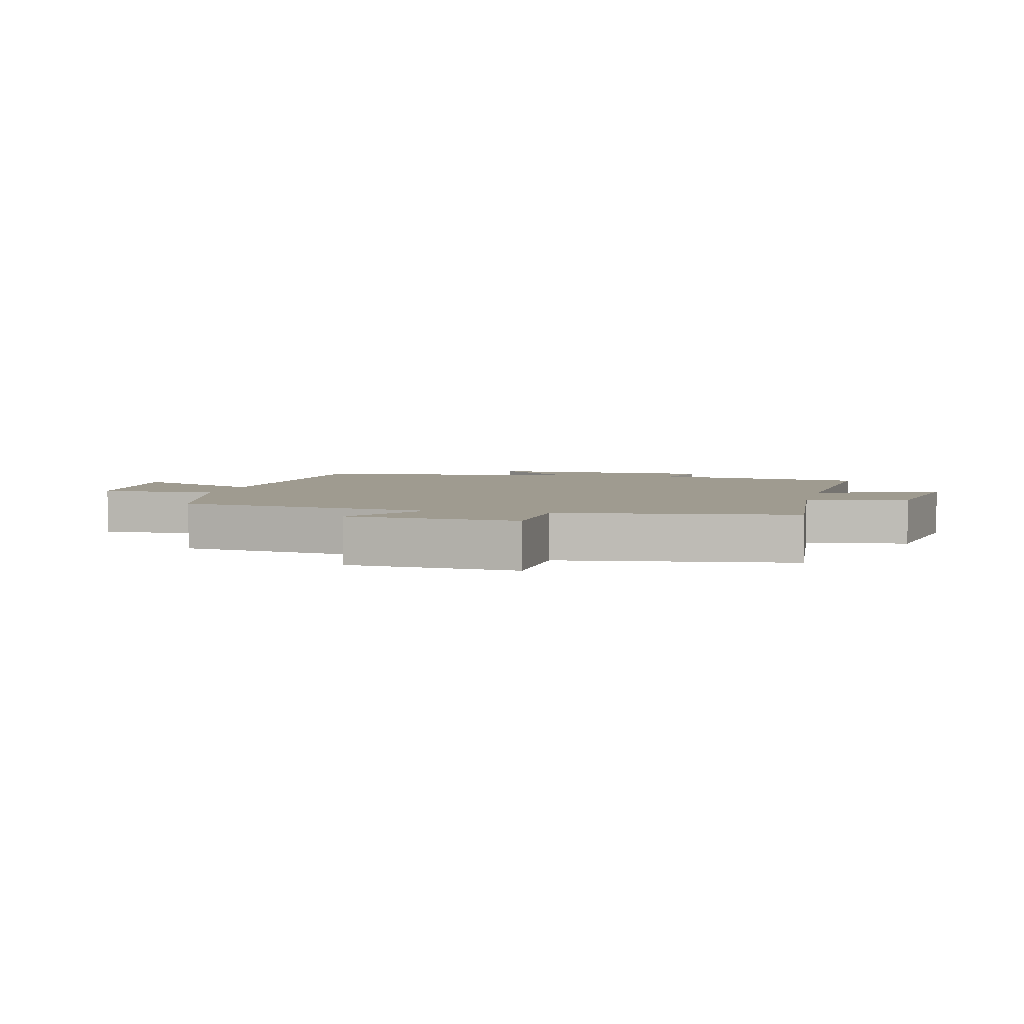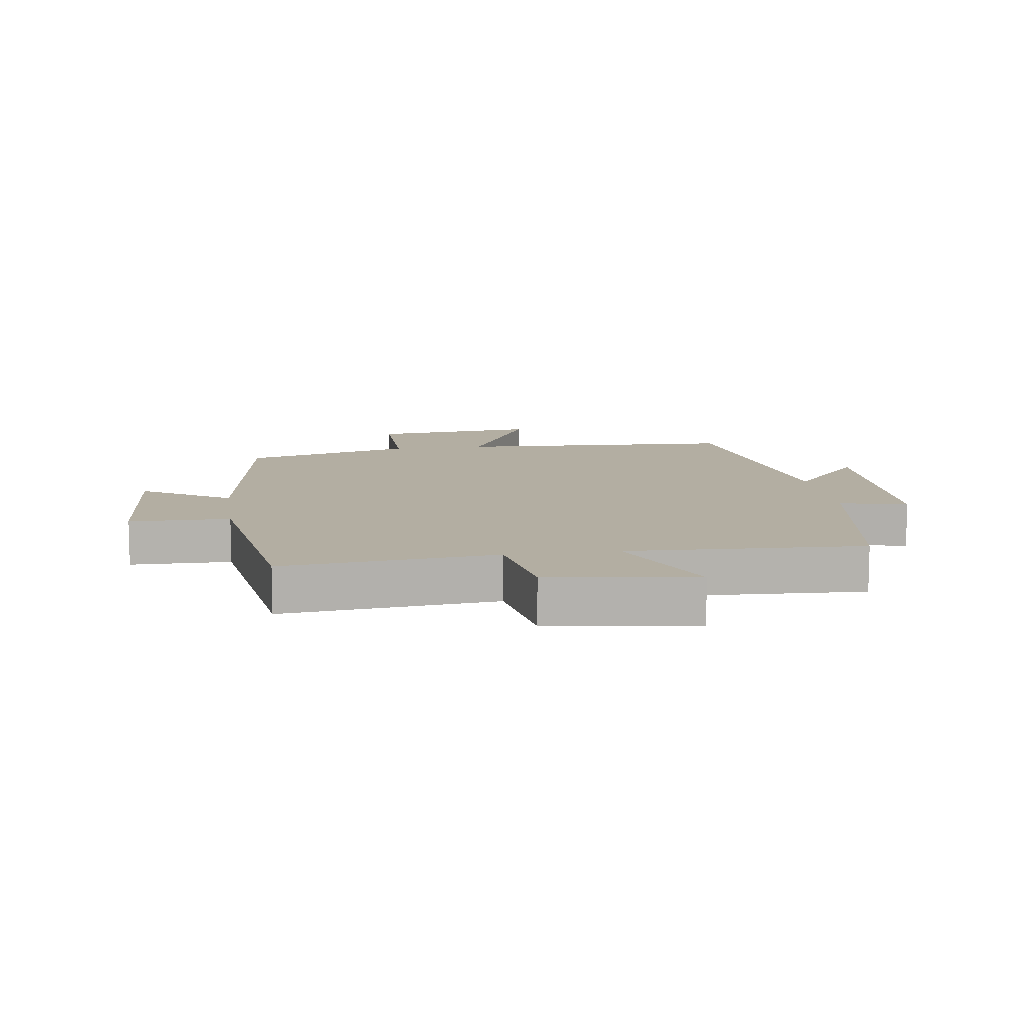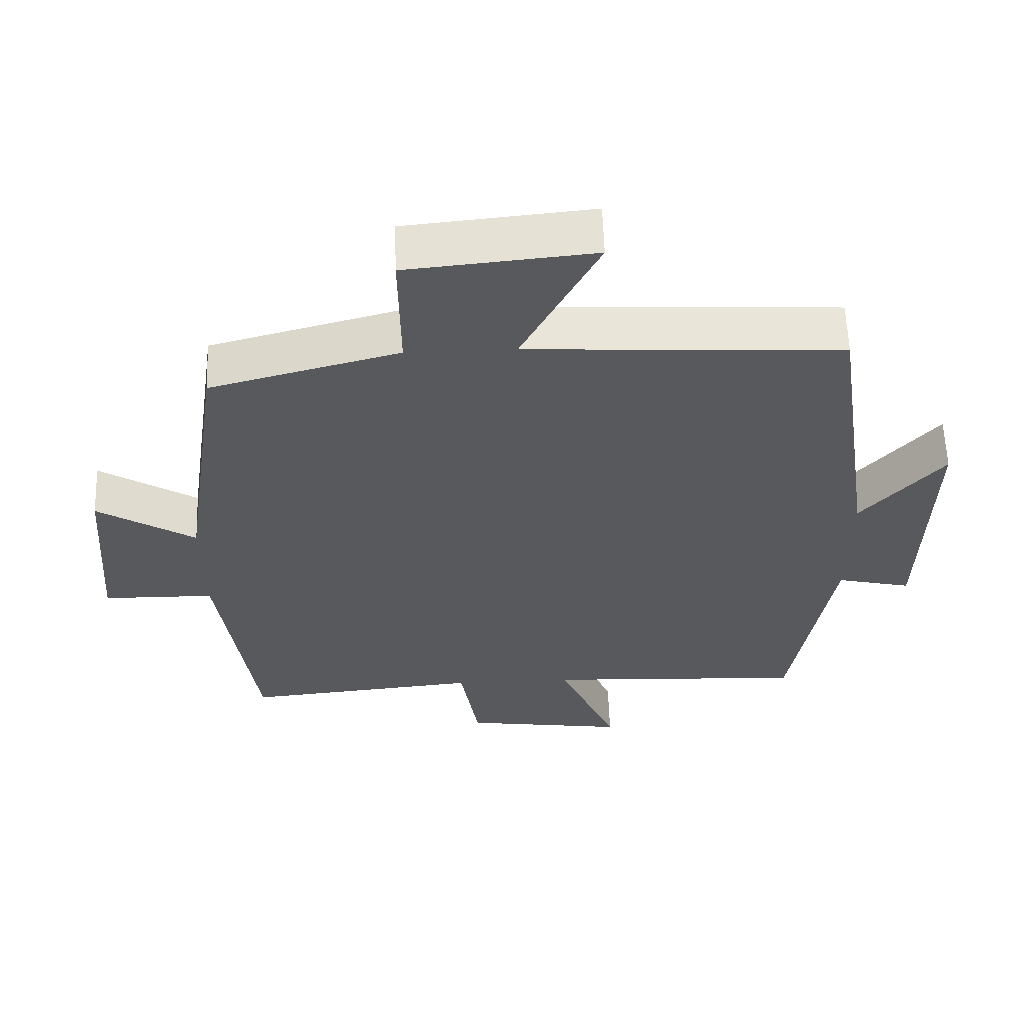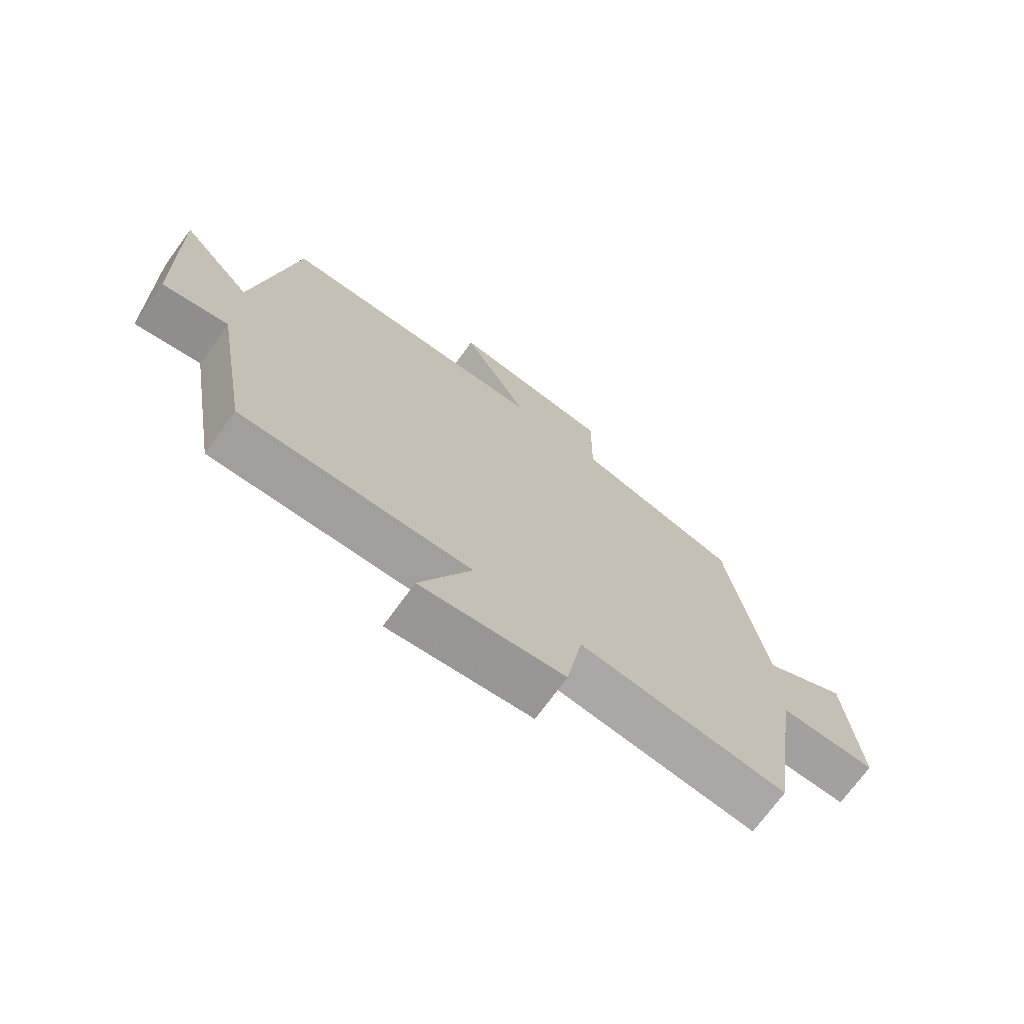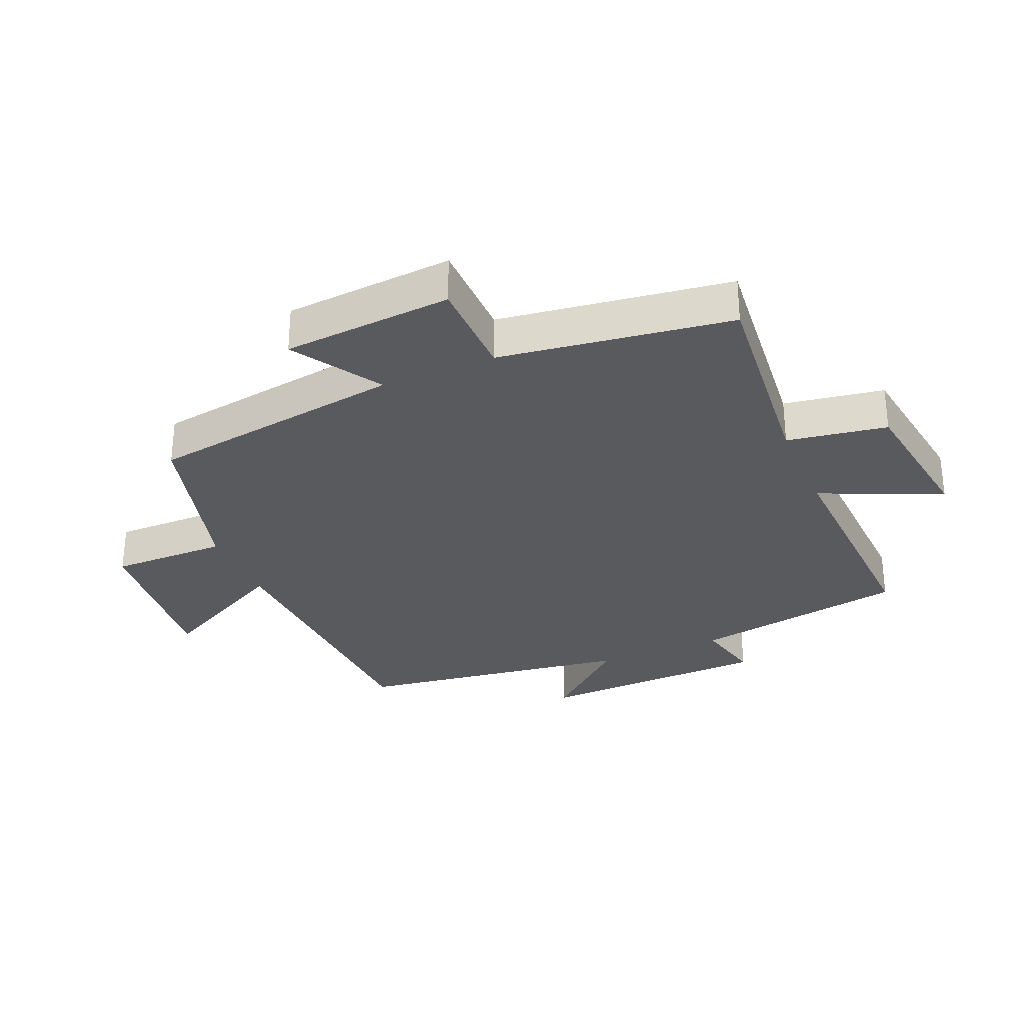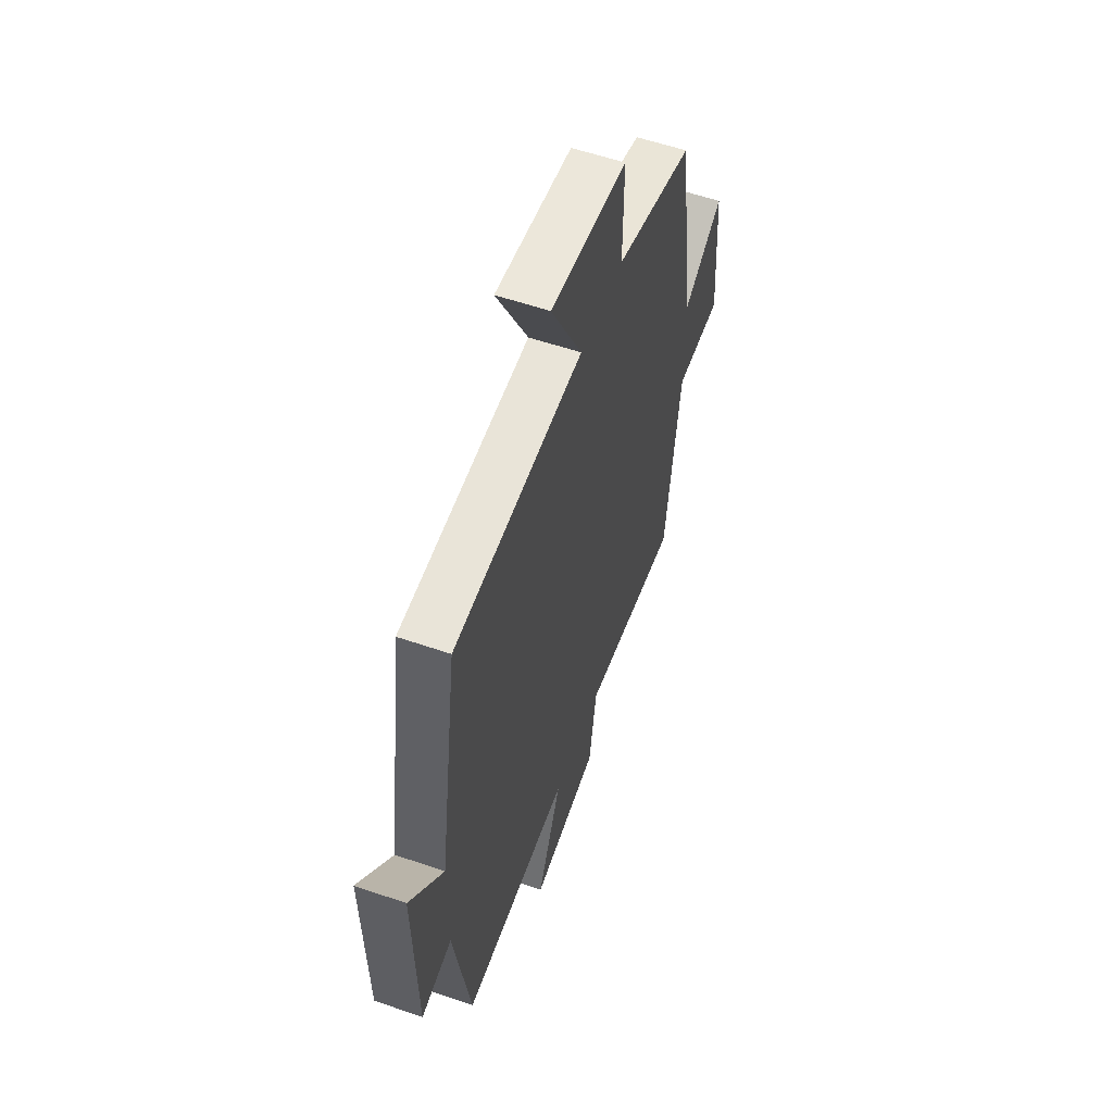
<metadata>
{"format":"obj","ext":"obj","renderer":"f3d","projection":"perspective","resolution":1024,"background":"white","views":[{"elev":4.1,"azim":103.9,"up":"+Y"},{"elev":10.8,"azim":171.7,"up":"+Y"},{"elev":59.6,"azim":178.1,"up":"+Z"},{"elev":-72.5,"azim":-36.1,"up":"+Z"},{"elev":-30.8,"azim":113.1,"up":"+Y"},{"elev":56.8,"azim":-70.2,"up":"+Z"}]}
</metadata>
<code>
v 0.44 0.07 0.427
v 0.5 0.07 0.019
v 0.64 0.07 0.107
v 0.66 0.07 -0.163
v 0.5 0.07 -0.165
v 0.448 0.07 -0.533
v 0.109 0.07 -0.5
v 0.083 0.07 -0.659
v -0.151 0.07 -0.693
v -0.067 0.07 -0.5
v -0.442 0.07 -0.517
v -0.5 0.07 -0.174
v -0.607 0.07 -0.199
v -0.617 0.07 0.171
v -0.5 0.07 0.036
v -0.435 0.07 0.477
v 0.015 0.07 0.5
v -0.095 0.07 0.712
v 0.171 0.07 0.686
v 0.169 0.07 0.5
v 0.44 0 0.427
v 0.5 0 0.019
v 0.64 0 0.107
v 0.66 0 -0.163
v 0.5 0 -0.165
v 0.448 0 -0.533
v 0.109 0 -0.5
v 0.083 0 -0.659
v -0.151 0 -0.693
v -0.067 0 -0.5
v -0.442 0 -0.517
v -0.5 0 -0.174
v -0.607 0 -0.199
v -0.617 0 0.171
v -0.5 0 0.036
v -0.435 0 0.477
v 0.015 0 0.5
v -0.095 0 0.712
v 0.171 0 0.686
v 0.169 0 0.5
f 17 18 19 20
f 15 16 17 20
f 15 20 1 2
f 12 13 14 15
f 10 11 12 15
f 10 15 2
f 7 8 9 10
f 7 10 2 3
f 5 6 7
f 5 7 3
f 3 4 5
f 40 39 38 37
f 40 37 36 35
f 22 21 40 35
f 35 34 33 32
f 35 32 31 30
f 22 35 30
f 30 29 28 27
f 23 22 30 27
f 27 26 25
f 23 27 25
f 25 24 23
f 1 21 22 2
f 2 22 23 3
f 3 23 24 4
f 4 24 25 5
f 5 25 26 6
f 6 26 27 7
f 7 27 28 8
f 8 28 29 9
f 9 29 30 10
f 10 30 31 11
f 11 31 32 12
f 12 32 33 13
f 13 33 34 14
f 14 34 35 15
f 15 35 36 16
f 16 36 37 17
f 17 37 38 18
f 18 38 39 19
f 19 39 40 20
f 20 40 21 1

</code>
